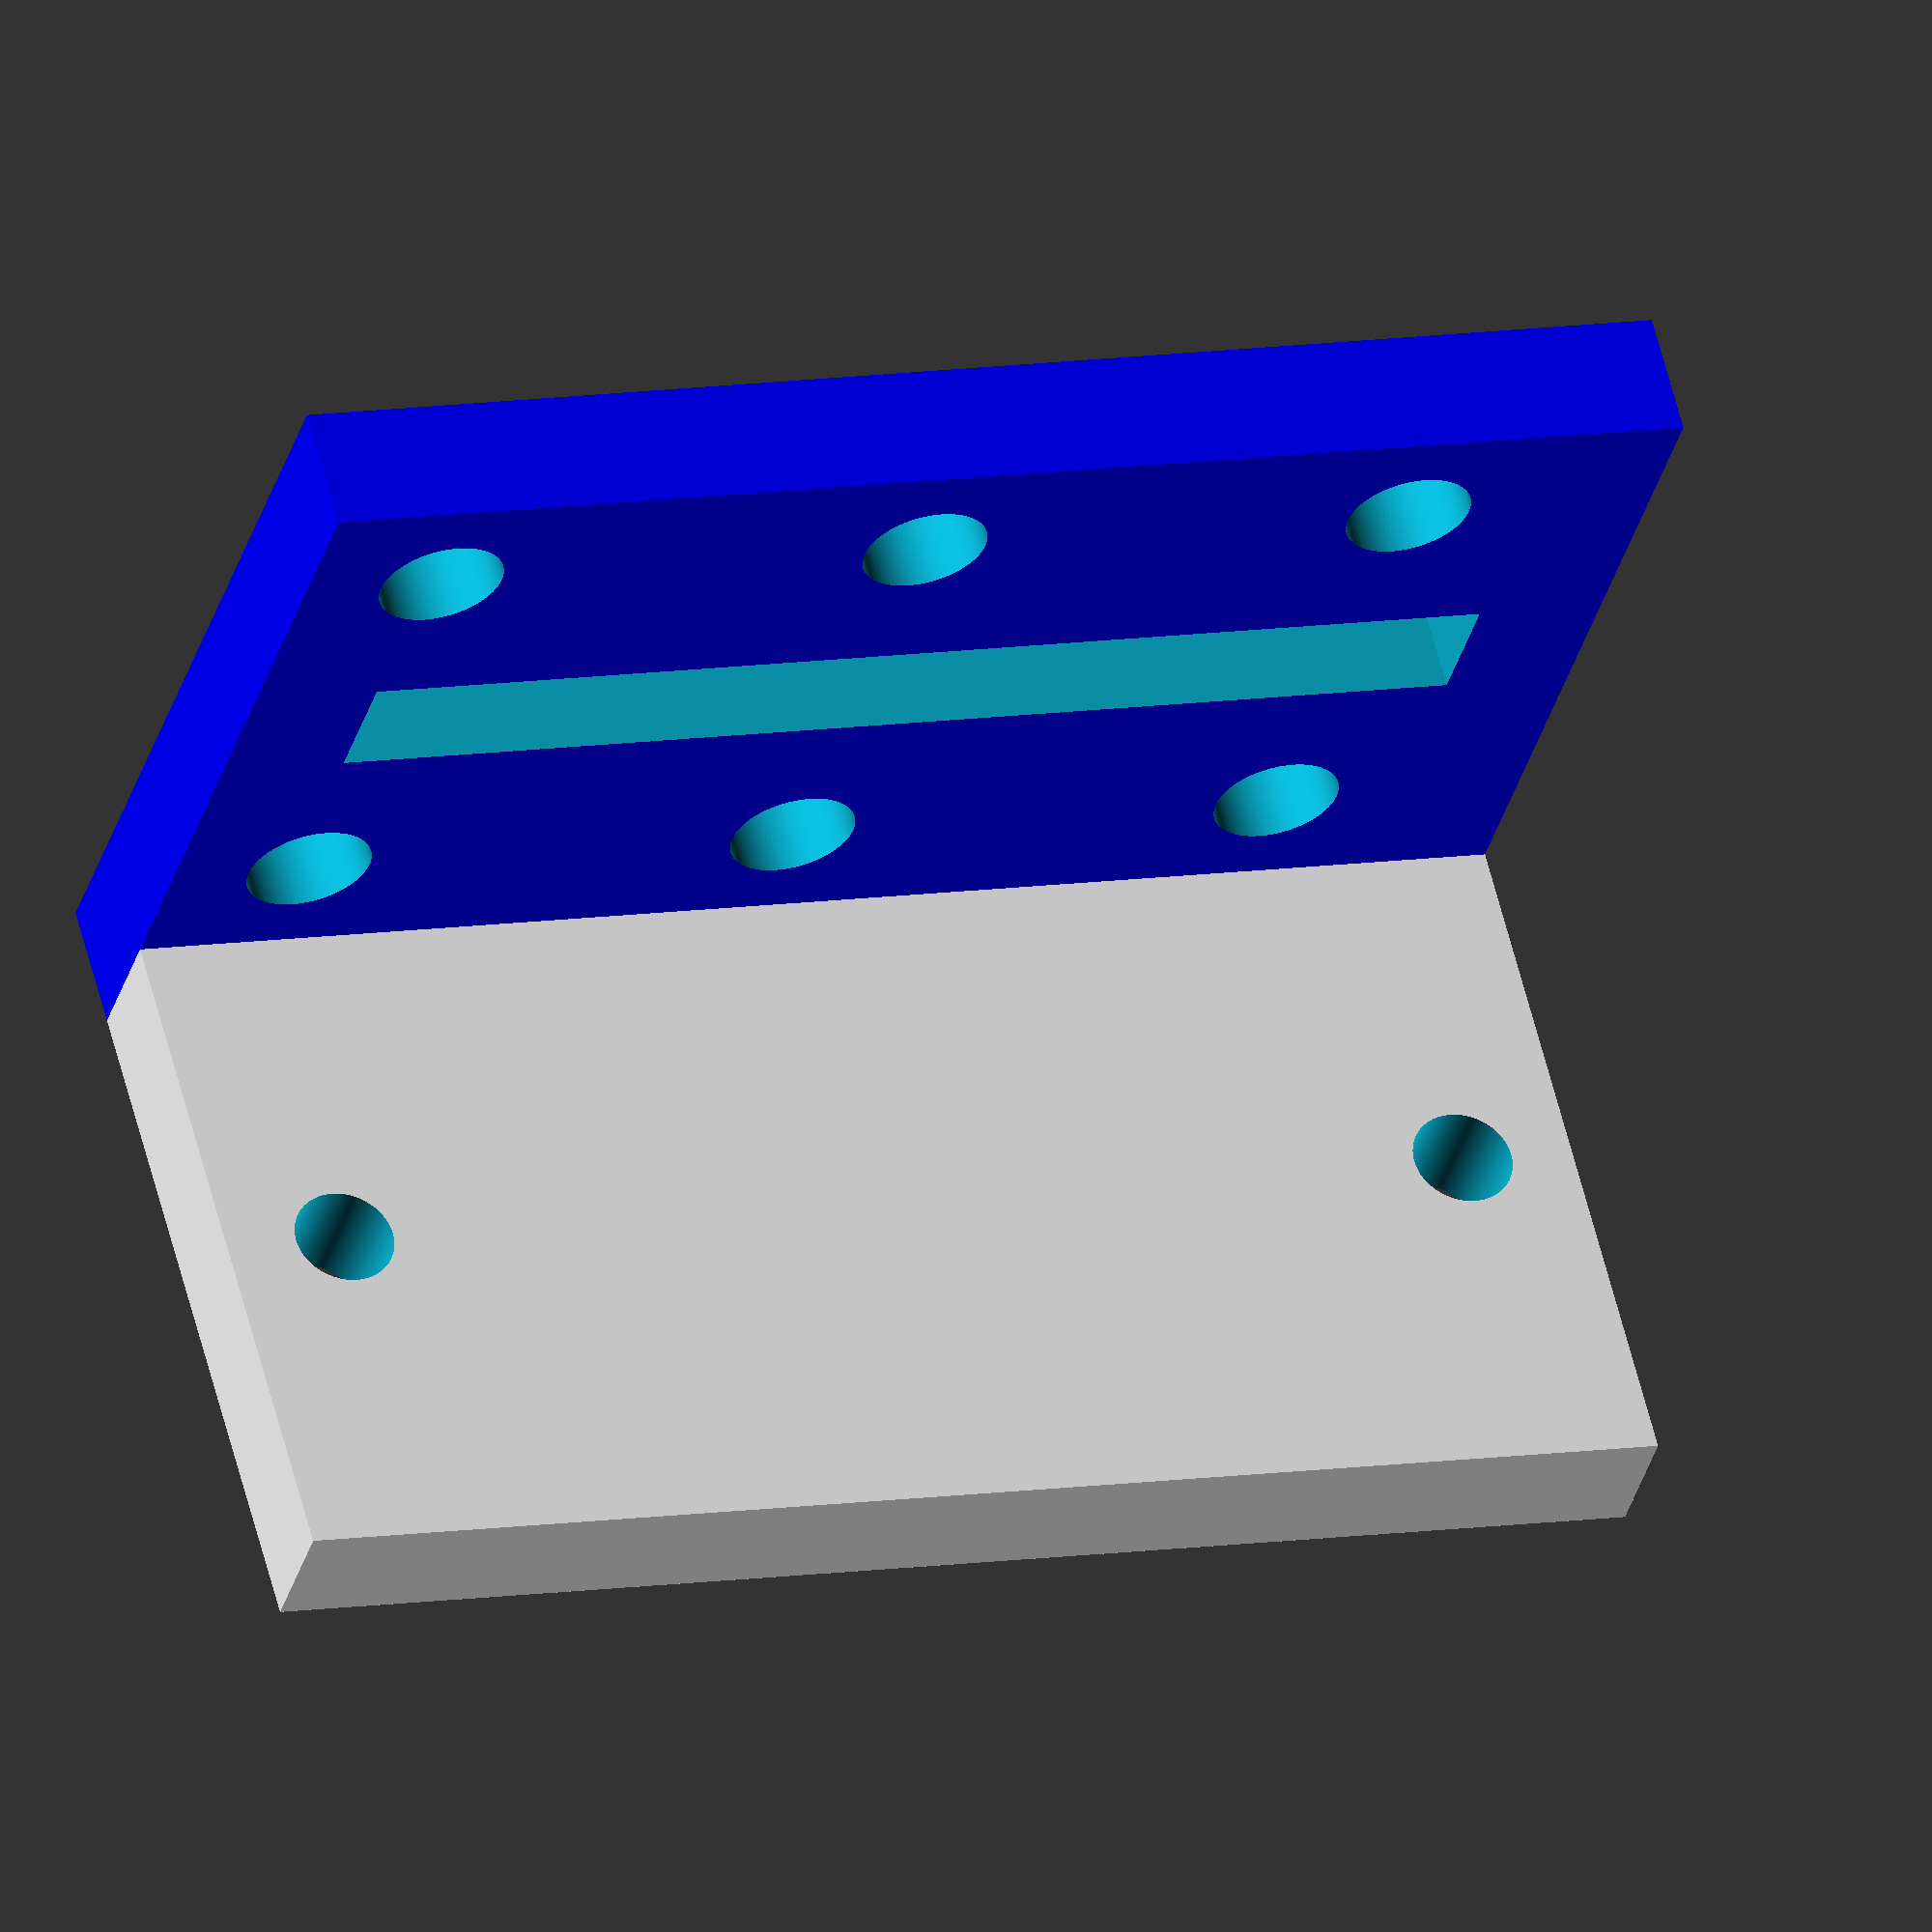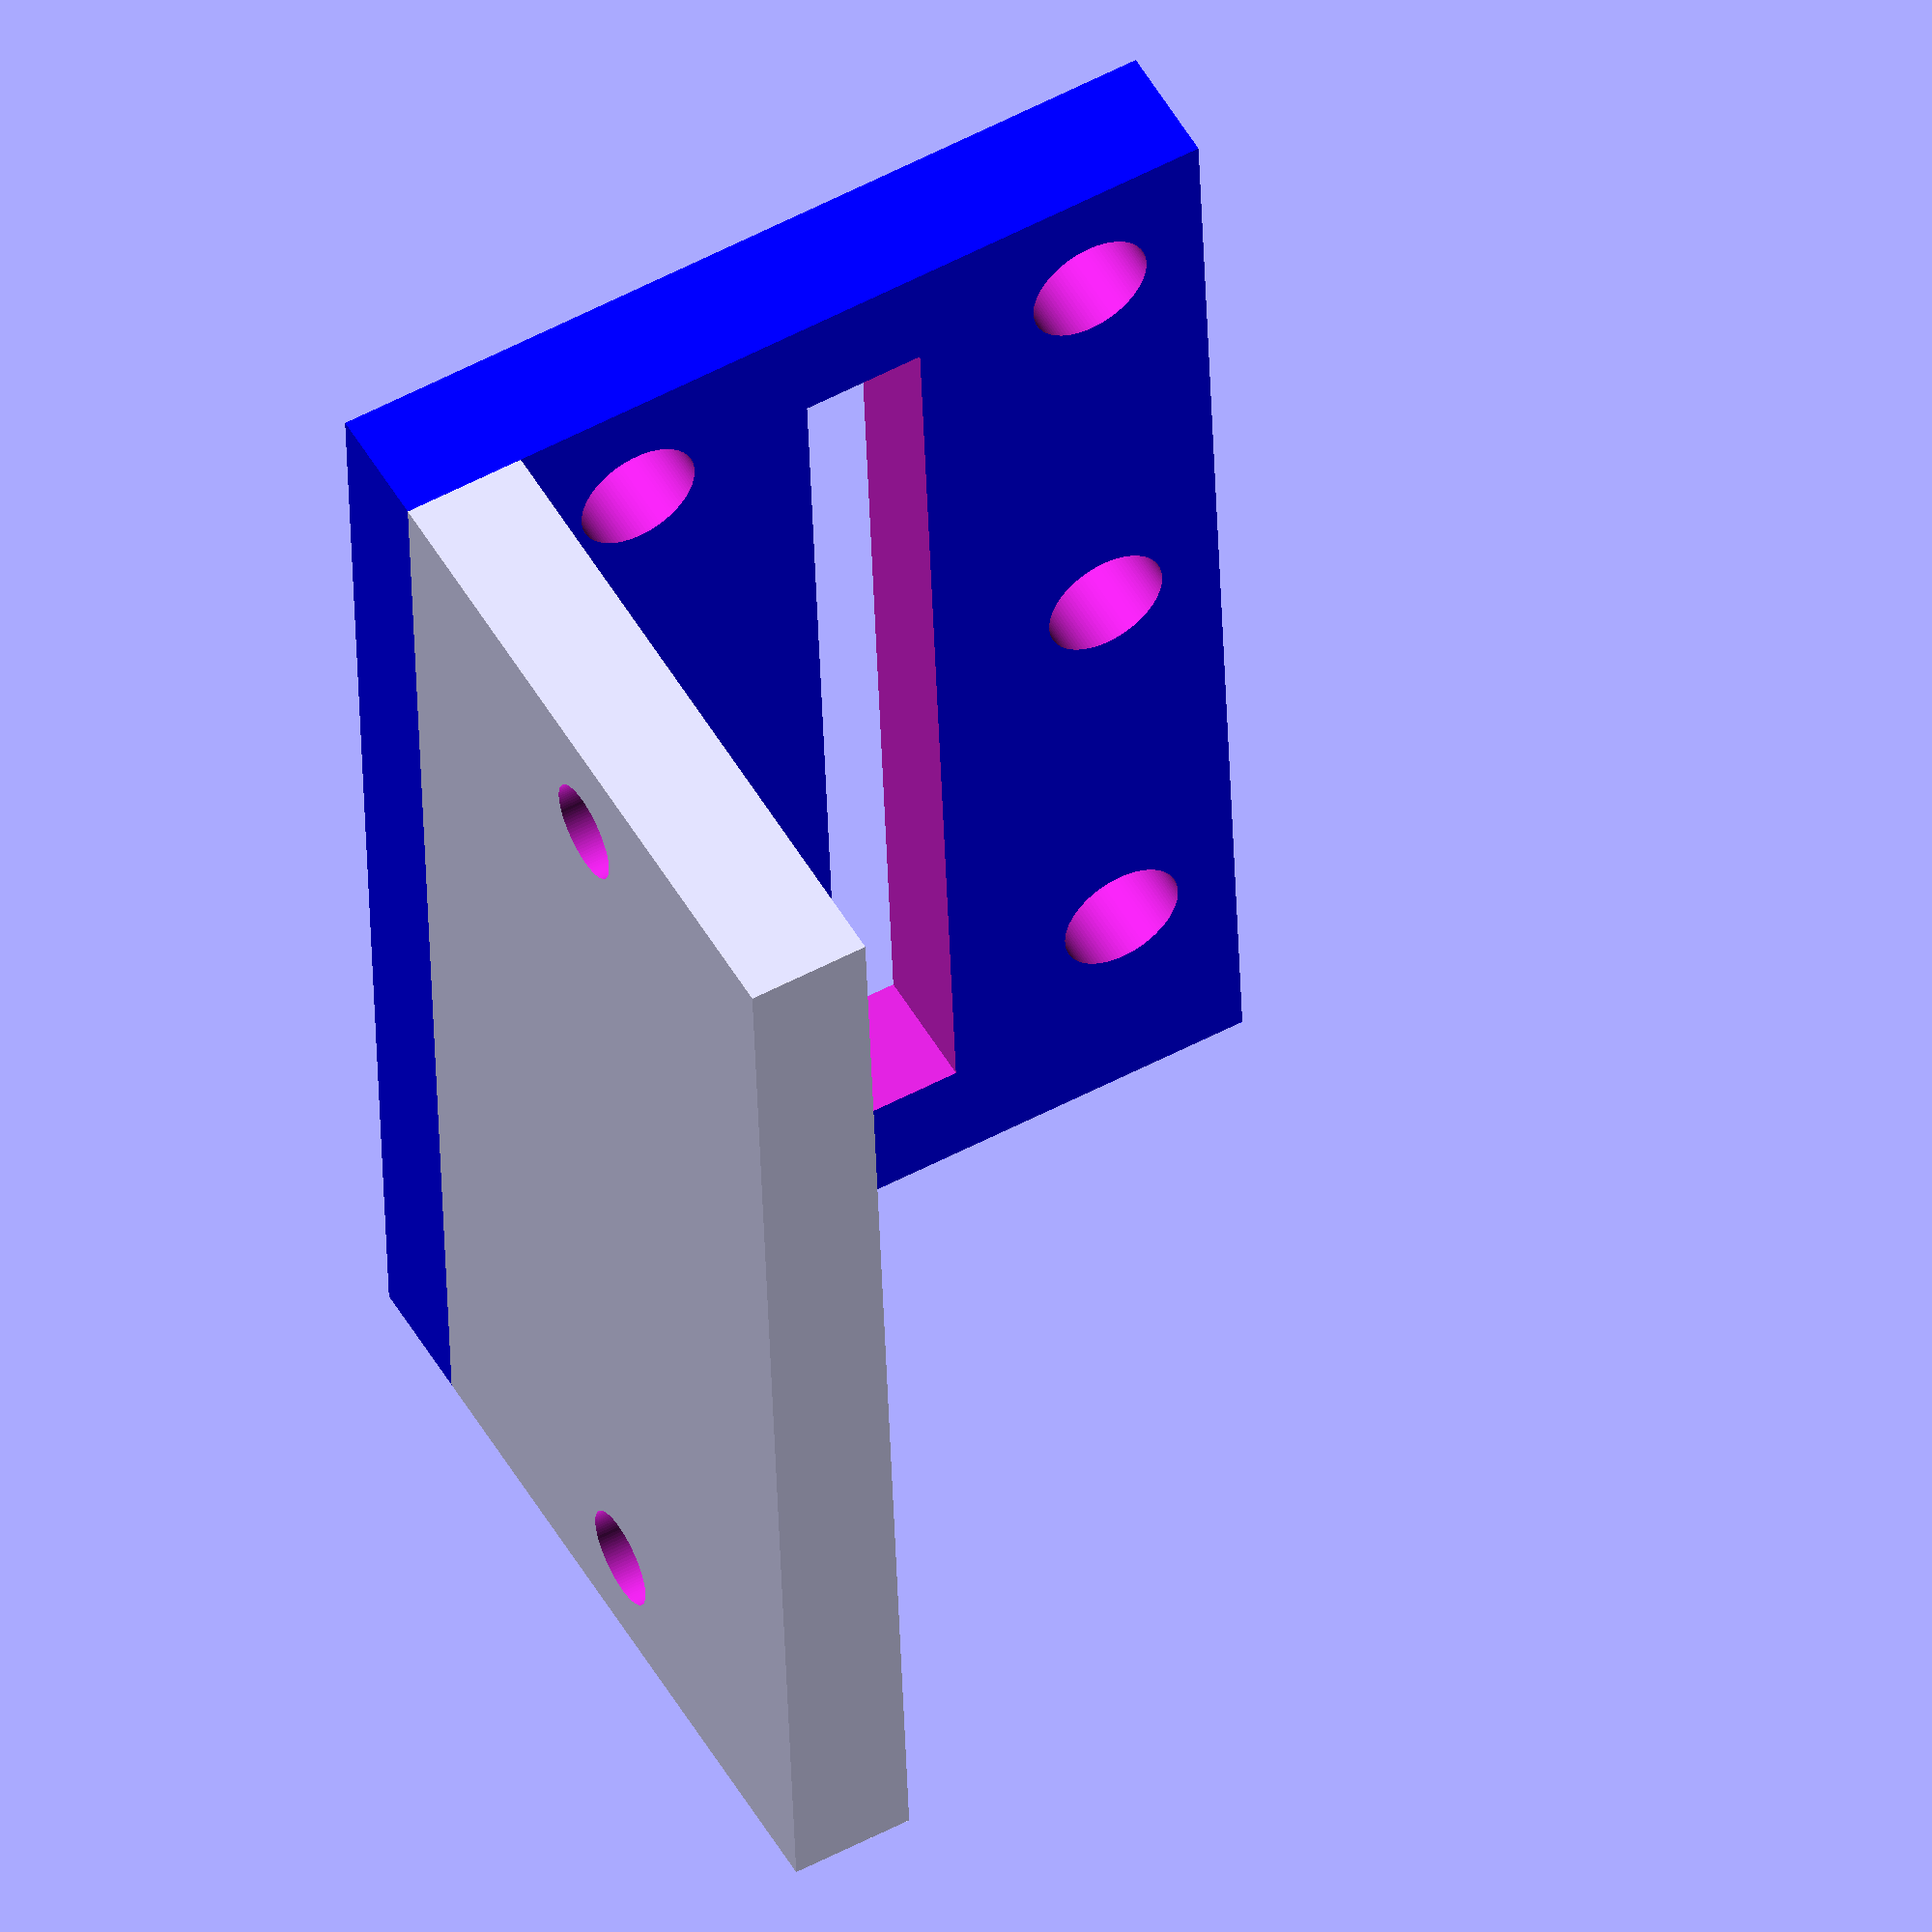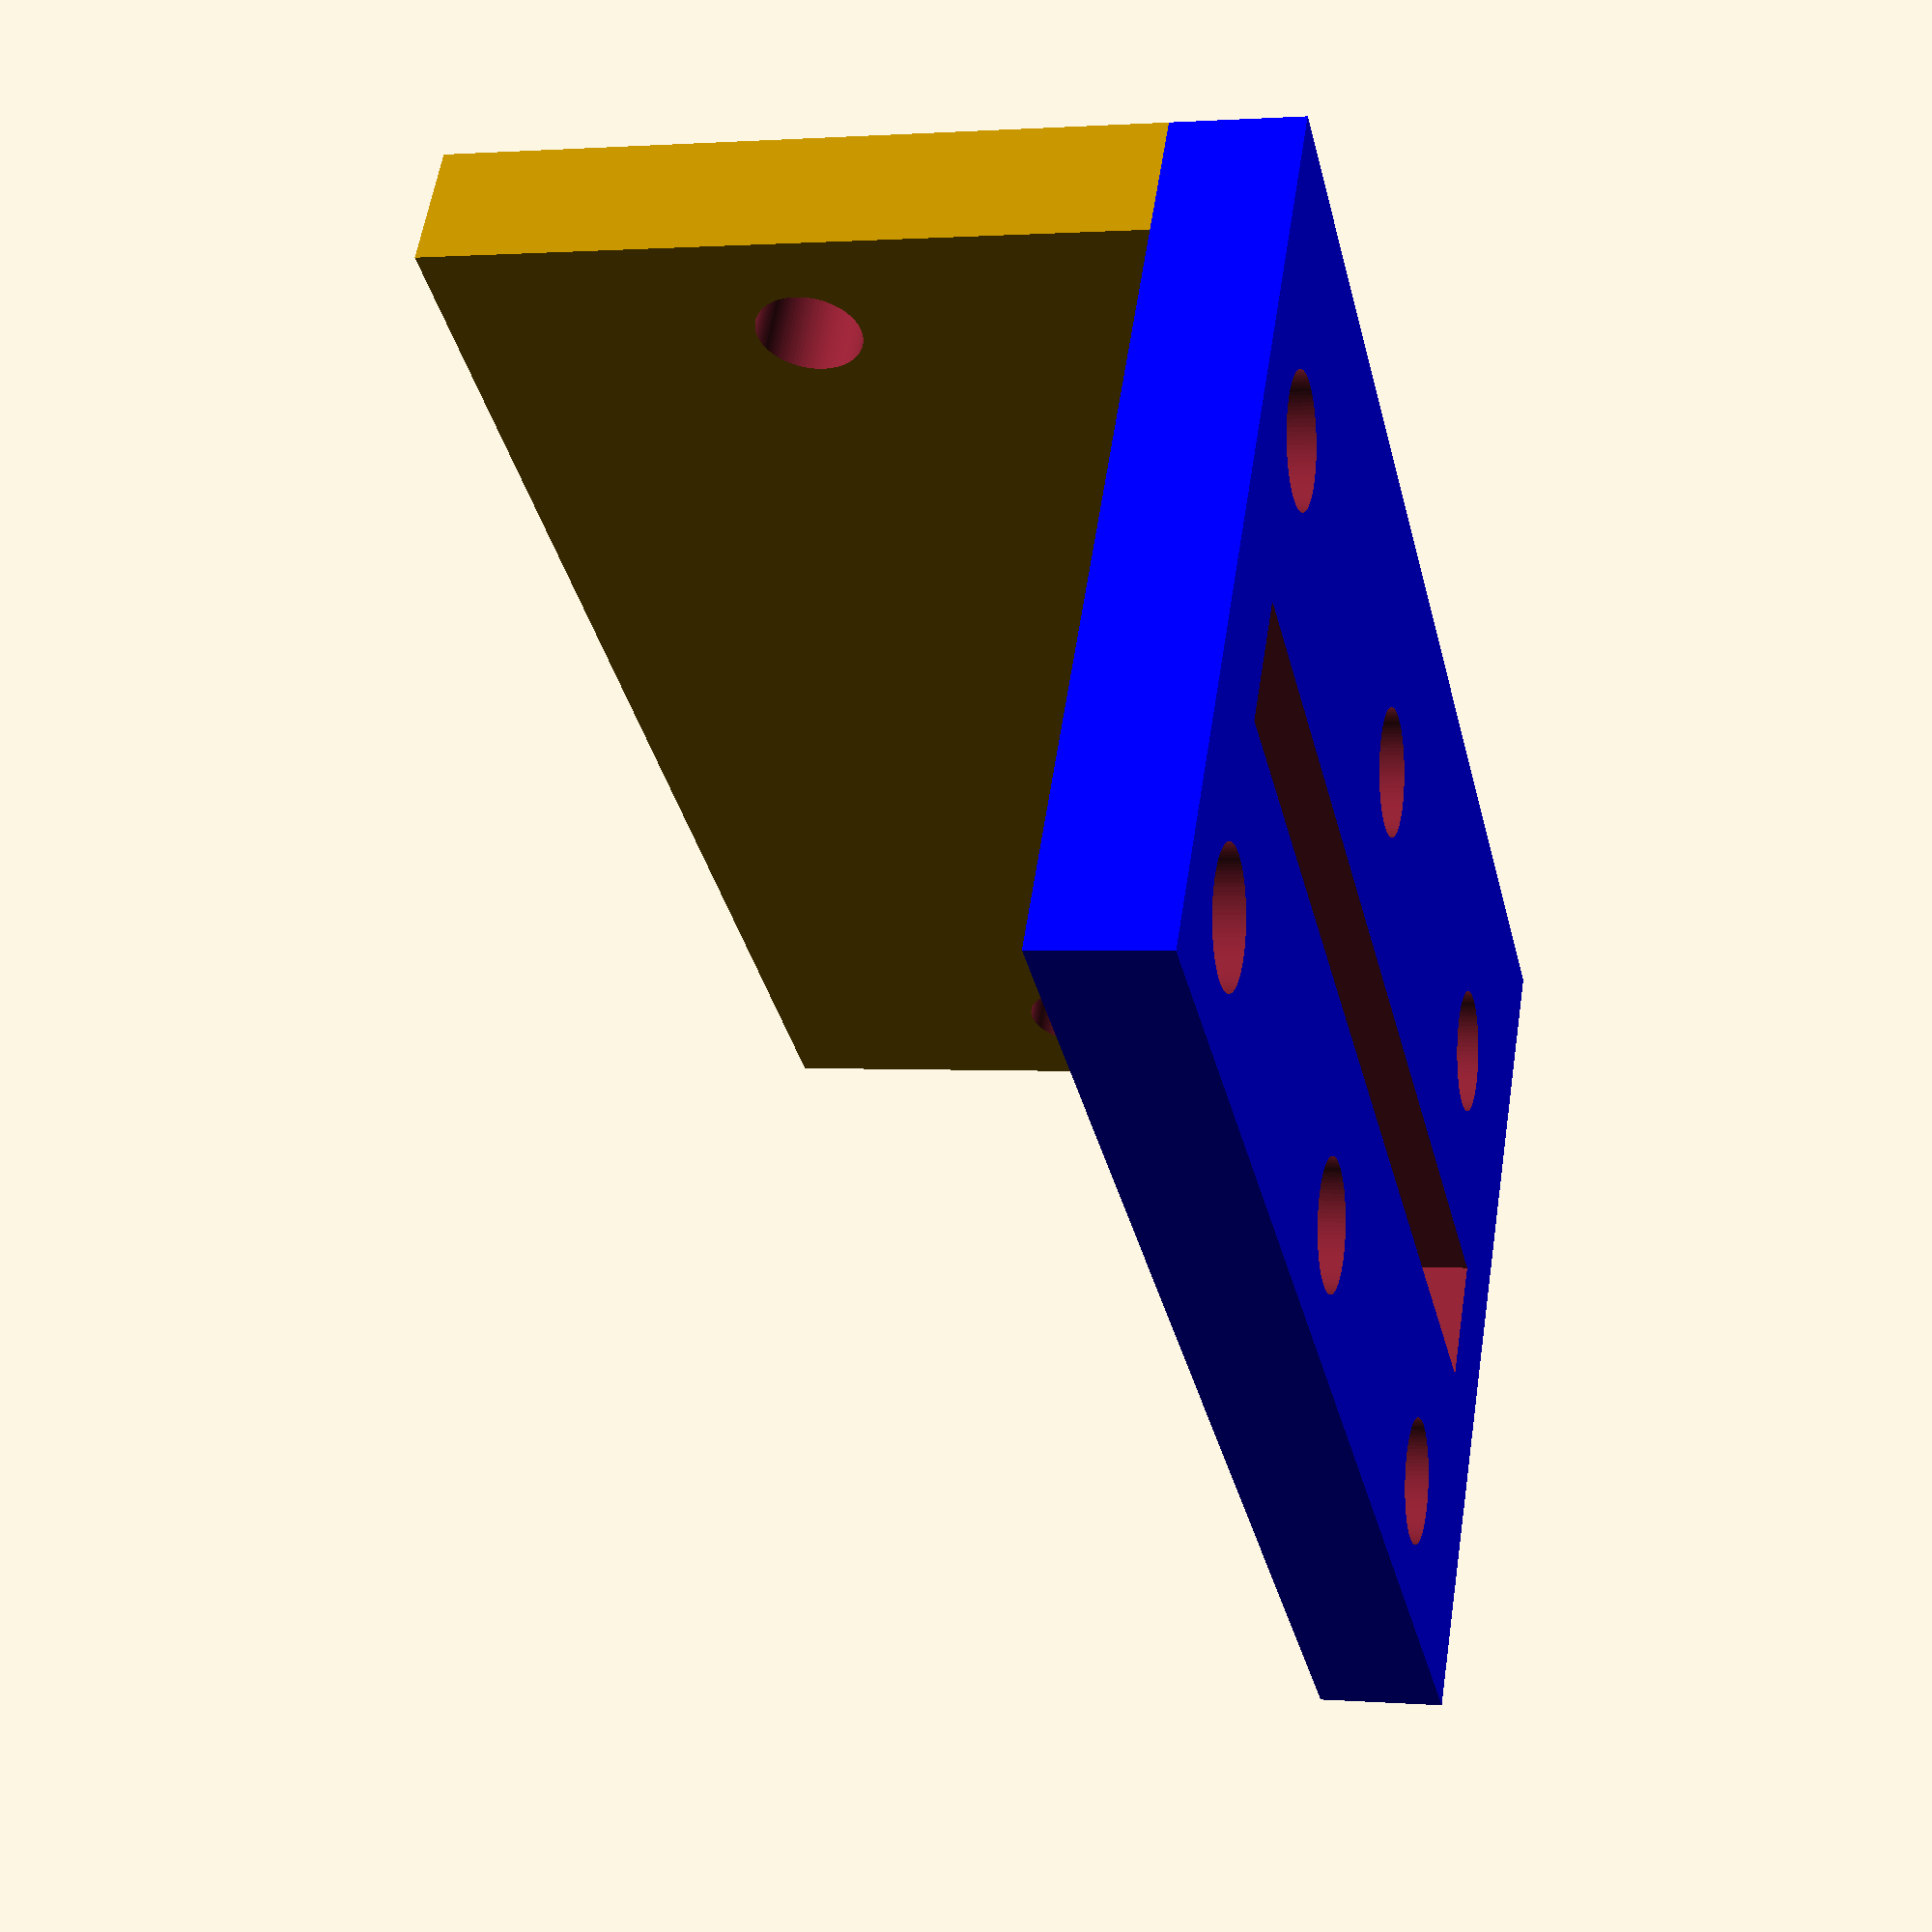
<openscad>
//
// Sharp GP2Y0A41SK holder
//

sharp_holder_plate_w = 4;
sharp_holder_plate_l = 44.5;
sharp_holder_plate_h = 22;

hole_shift = 3.6;

module sharp_holder_plate()
{
	difference() {
		translate([0, 0, 4]) {
			cube([sharp_holder_plate_w, 
					sharp_holder_plate_l, 
					sharp_holder_plate_h]);
		}

		translate([-1, hole_shift, sharp_holder_plate_h-7]) {
			rotate([0,90,0])
				 cylinder(h = 6, r = 1.6, $fn=100);
		}

		translate([-1, hole_shift+37, sharp_holder_plate_h-7]) {
			rotate([0,90,0])
				 cylinder(h = 6, r = 1.6, $fn=100);
		}
	}
}

holder_holes_shift_x = 4;
holder_holes_shift_y = 8; // left
//holder_holes_shift_y = 4; // right

// mount plate for Makeblock
module sharp_holder_mount_plate()
{
	shift_x = sharp_holder_plate_w + holder_holes_shift_x;
	shift_x2 = sharp_holder_plate_w + holder_holes_shift_x + 16;

	difference() {

		color("Blue")

		translate([0, 0, 0]) {
			cube([sharp_holder_plate_w + 24, 
					sharp_holder_plate_l, 
					sharp_holder_plate_w]);
		}

		translate([sharp_holder_plate_w + 10, 4, -1]) {
			 cube([4, sharp_holder_plate_l-8, sharp_holder_plate_w+2]);
		}

		// holes

		translate([shift_x, holder_holes_shift_y, -1]) {
			 cylinder(h = 6, r = 2, $fn=100);
		}
		translate([shift_x, holder_holes_shift_y+16, -1]) {
			 cylinder(h = 6, r = 2, $fn=100);
		}
		translate([shift_x, holder_holes_shift_y+32, -1]) {
			 cylinder(h = 6, r = 2, $fn=100);
		}

		// holes
		translate([shift_x2, holder_holes_shift_y, -1]) {
			 cylinder(h = 6, r = 2, $fn=100);
		}
		translate([shift_x2, holder_holes_shift_y+16, -1]) {
			 cylinder(h = 6, r = 2, $fn=100);
		}
		translate([shift_x2, holder_holes_shift_y+32, -1]) {
			 cylinder(h = 6, r = 2, $fn=100);
		}

	}
}

module sharp_holder()
{
	union() {
		sharp_holder_plate();

		sharp_holder_mount_plate();
	}
}

sharp_holder();
</openscad>
<views>
elev=300.9 azim=285.3 roll=345.9 proj=o view=solid
elev=308.4 azim=358.0 roll=331.0 proj=o view=wireframe
elev=179.0 azim=235.9 roll=74.0 proj=p view=solid
</views>
